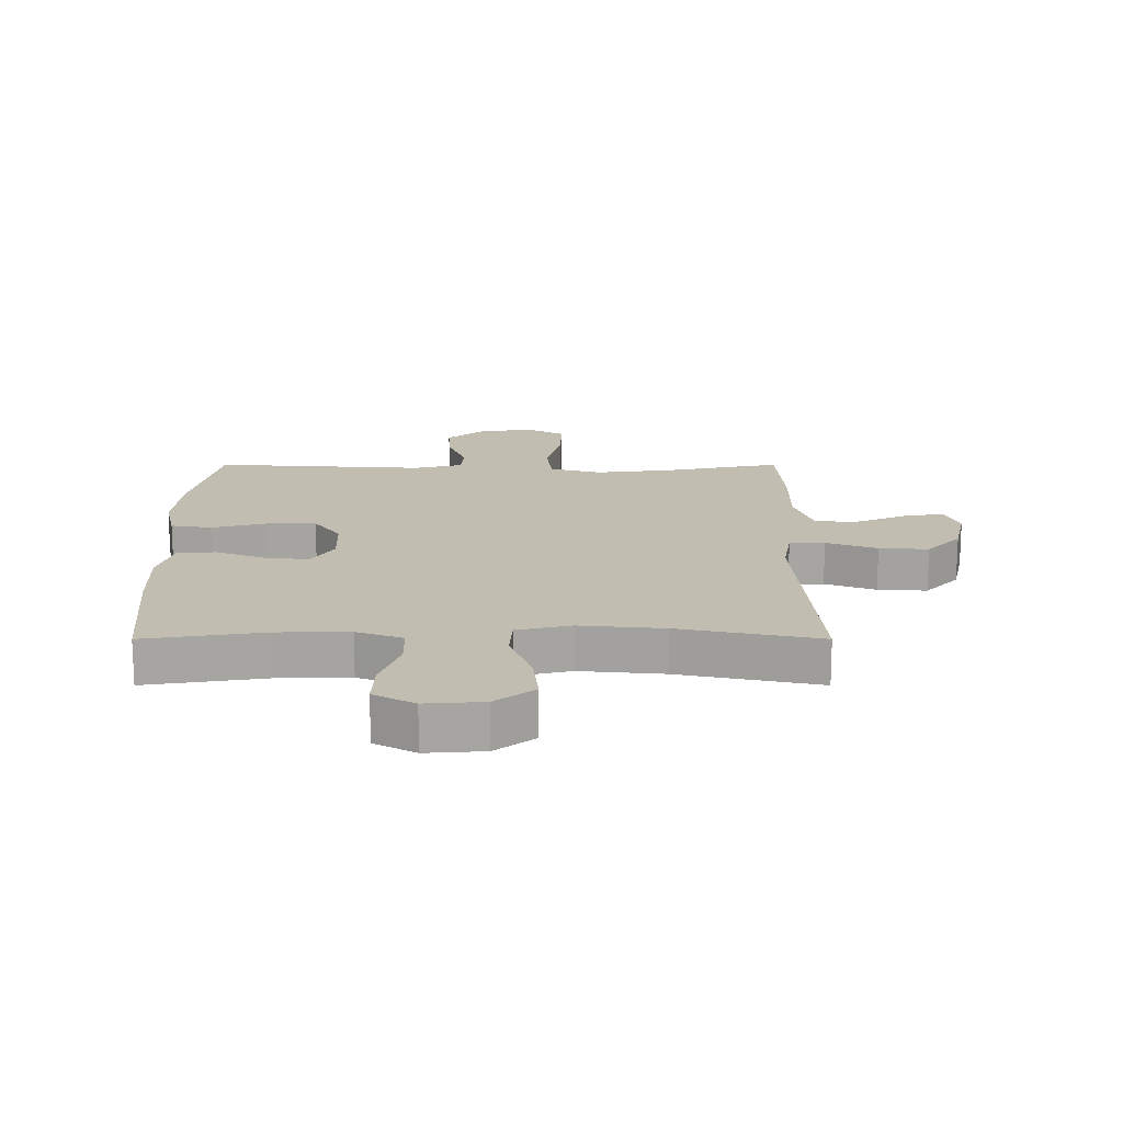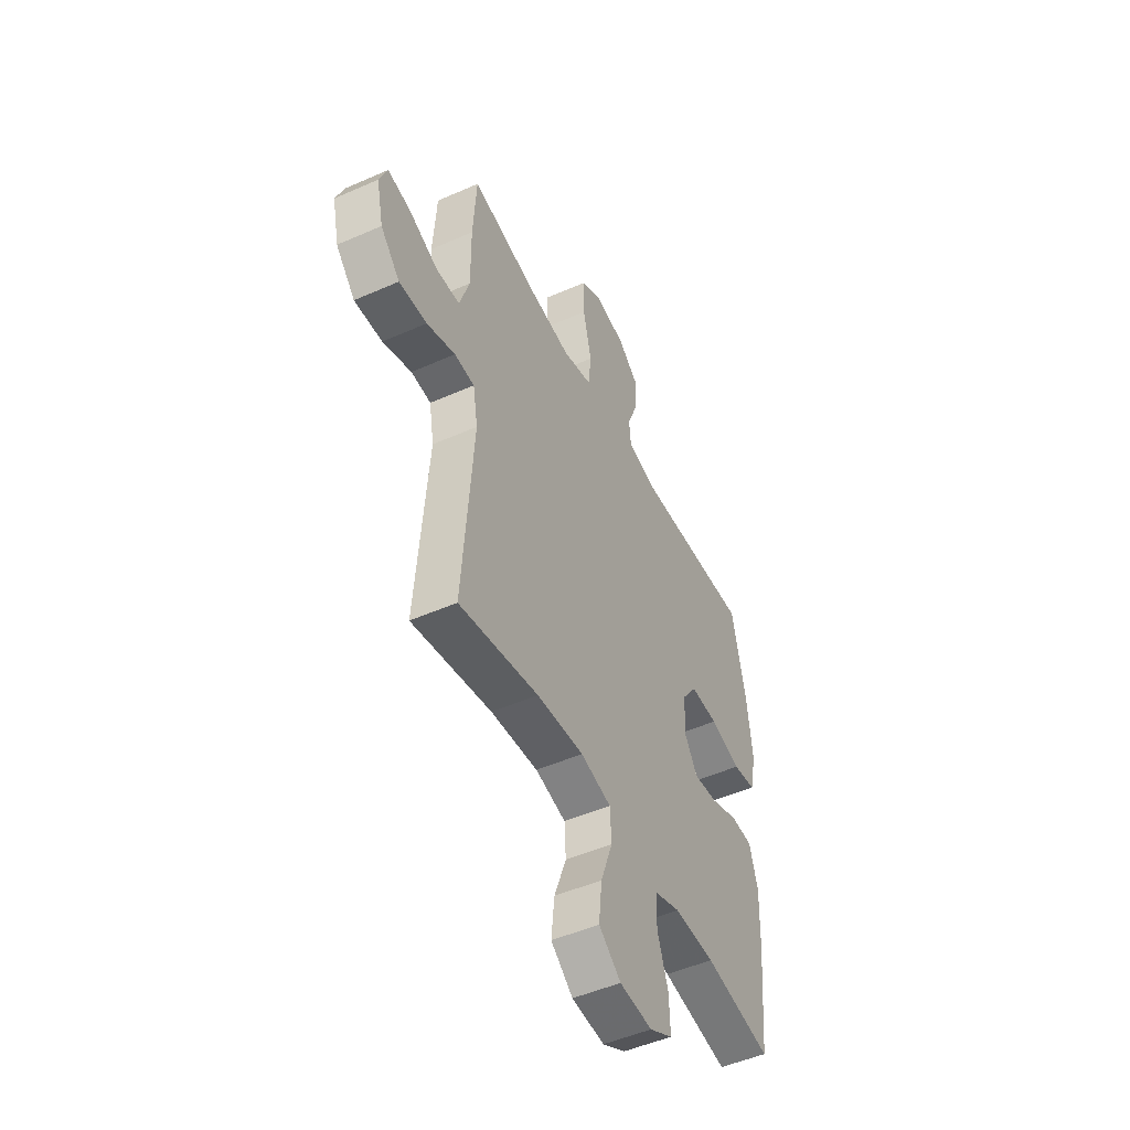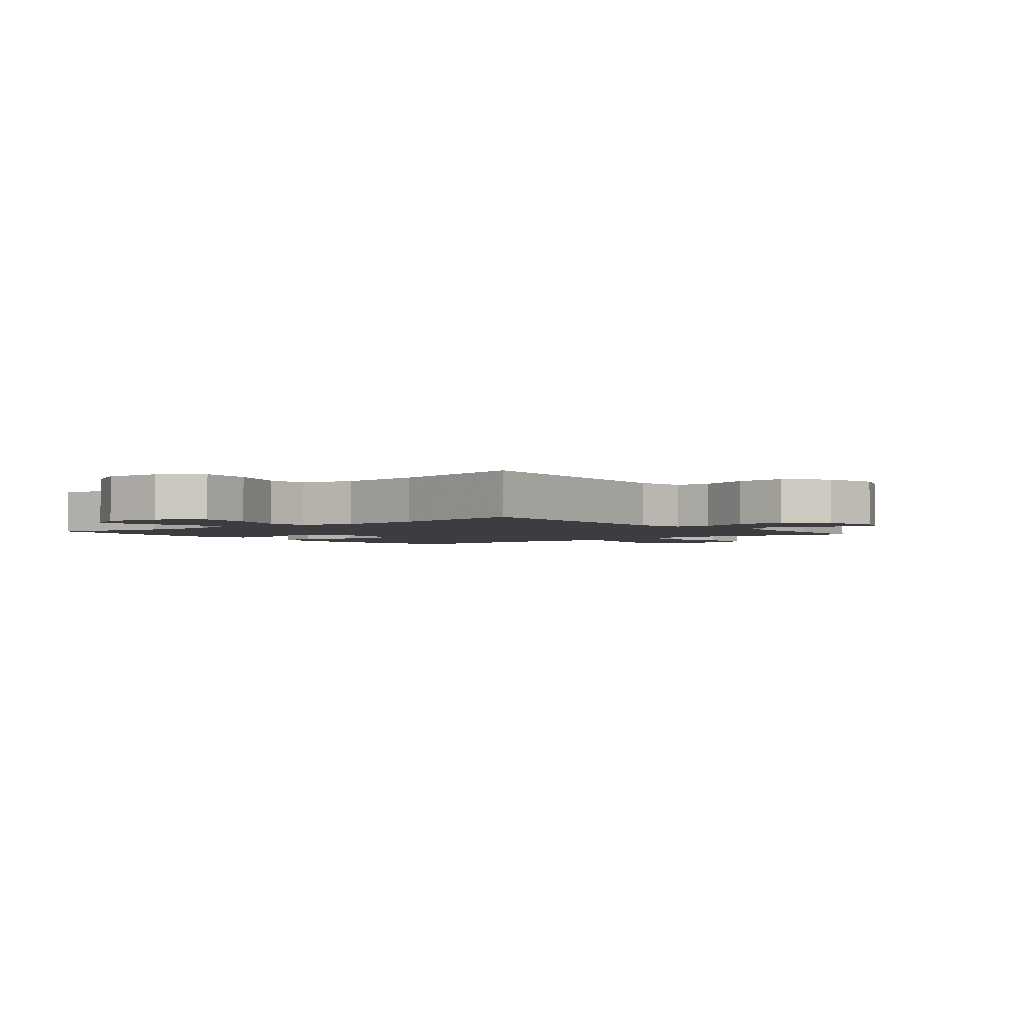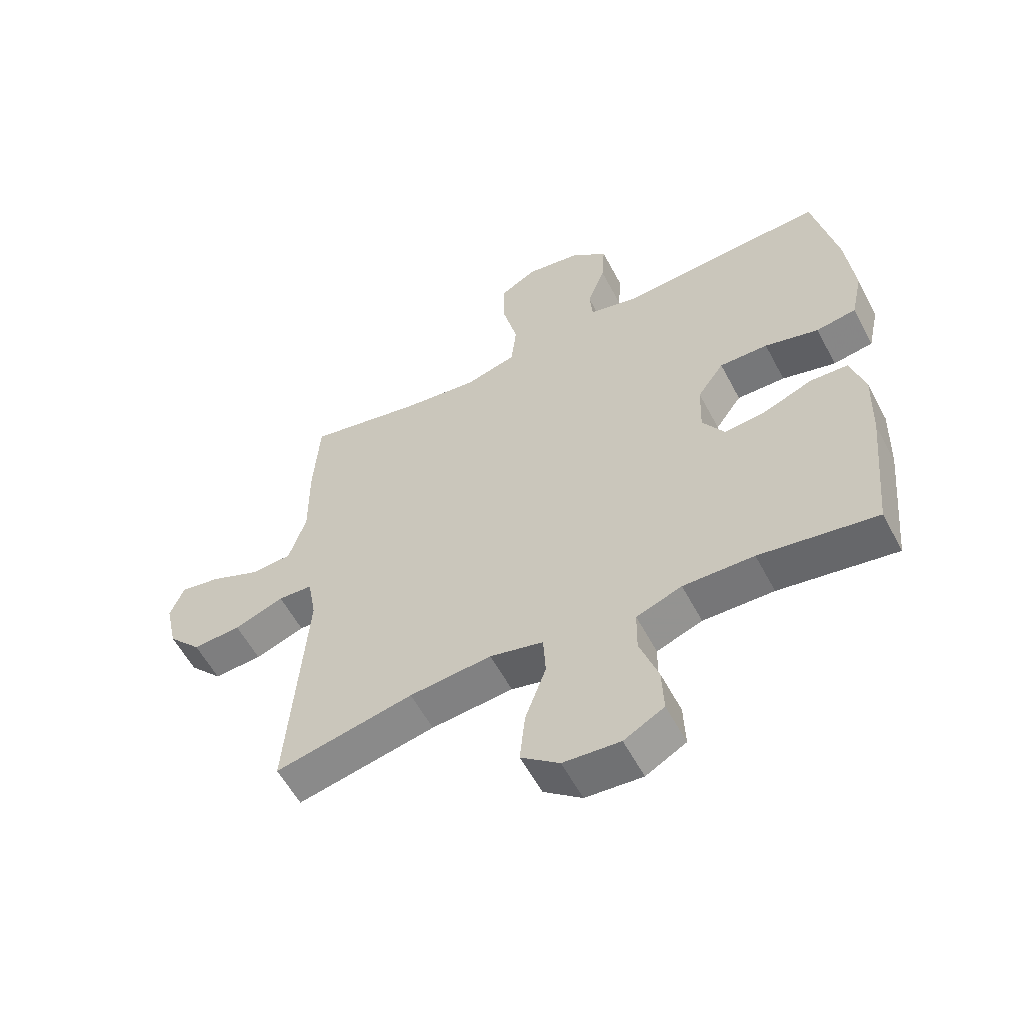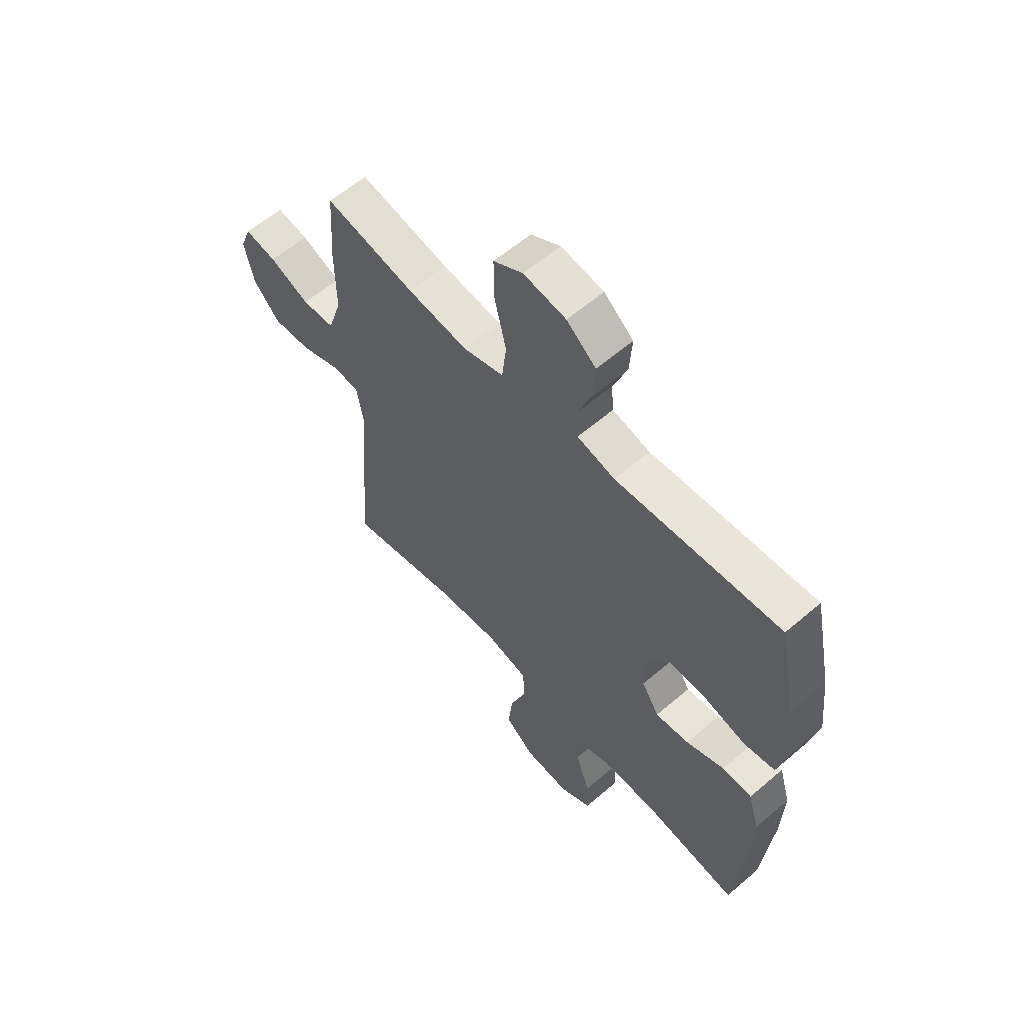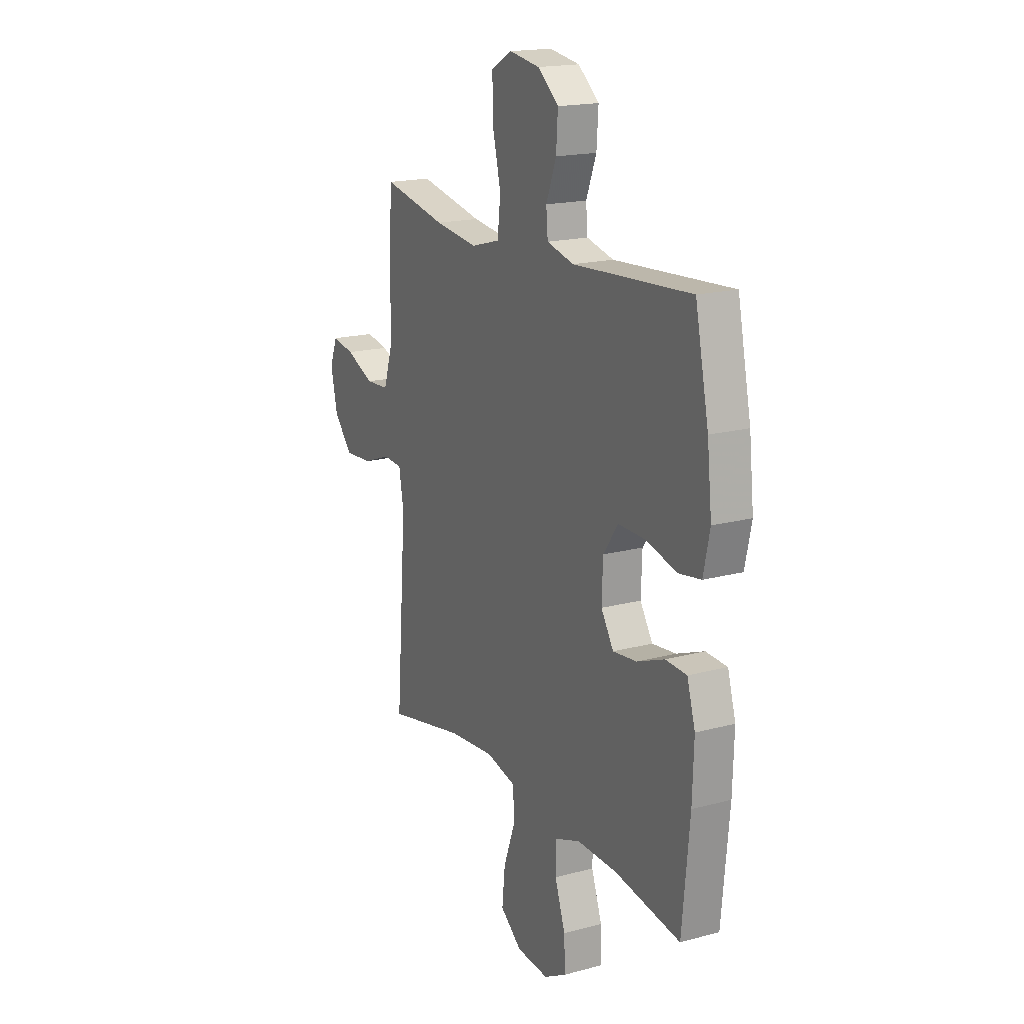
<metadata>
{"format":"obj","ext":"obj","renderer":"f3d","projection":"perspective","resolution":1024,"background":"white","views":[{"elev":16.7,"azim":180.0,"up":"+Y"},{"elev":-49.7,"azim":-64.1,"up":"+Z"},{"elev":-2.5,"azim":-141.2,"up":"+Y"},{"elev":-57.5,"azim":27.7,"up":"+Z"},{"elev":59.7,"azim":48.7,"up":"+Z"},{"elev":18.0,"azim":62.3,"up":"+Z"}]}
</metadata>
<code>
v 0.5 0.07 -0.5
v 0.304 0.07 -0.469
v 0.186 0.07 -0.467
v 0.11 0.07 -0.495
v 0.109 0.07 -0.566
v 0.14 0.07 -0.655
v 0.143 0.07 -0.731
v 0.076 0.07 -0.768
v -0.019 0.07 -0.761
v -0.083 0.07 -0.711
v -0.074 0.07 -0.625
v -0.039 0.07 -0.529
v -0.043 0.07 -0.459
v -0.132 0.07 -0.438
v -0.269 0.07 -0.451
v -0.5 0.07 -0.5
v -0.469 0.07 -0.093
v -0.483 0.07 -0.012
v -0.541 0.07 -0.009
v -0.624 0.07 -0.04
v -0.705 0.07 -0.045
v -0.761 0.07 0.016
v -0.781 0.07 0.106
v -0.758 0.07 0.165
v -0.691 0.07 0.153
v -0.607 0.07 0.117
v -0.538 0.07 0.121
v -0.509 0.07 0.211
v -0.51 0.07 0.348
v -0.5 0.07 0.5
v -0.31 0.07 0.461
v -0.182 0.07 0.445
v -0.096 0.07 0.469
v -0.087 0.07 0.548
v -0.112 0.07 0.652
v -0.113 0.07 0.738
v -0.051 0.07 0.773
v 0.039 0.07 0.759
v 0.101 0.07 0.708
v 0.096 0.07 0.632
v 0.066 0.07 0.554
v 0.071 0.07 0.497
v 0.151 0.07 0.477
v 0.5 0.07 0.5
v 0.54 0.07 0.309
v 0.554 0.07 0.18
v 0.535 0.07 0.093
v 0.468 0.07 0.082
v 0.378 0.07 0.106
v 0.297 0.07 0.107
v 0.253 0.07 0.045
v 0.25 0.07 -0.043
v 0.287 0.07 -0.102
v 0.358 0.07 -0.094
v 0.439 0.07 -0.062
v 0.502 0.07 -0.065
v 0.526 0.07 -0.146
v 0.522 0.07 -0.27
v 0.5 0 -0.5
v 0.304 0 -0.469
v 0.186 0 -0.467
v 0.11 0 -0.495
v 0.109 0 -0.566
v 0.14 0 -0.655
v 0.143 0 -0.731
v 0.076 0 -0.768
v -0.019 0 -0.761
v -0.083 0 -0.711
v -0.074 0 -0.625
v -0.039 0 -0.529
v -0.043 0 -0.459
v -0.132 0 -0.438
v -0.269 0 -0.451
v -0.5 0 -0.5
v -0.469 0 -0.093
v -0.483 0 -0.012
v -0.541 0 -0.009
v -0.624 0 -0.04
v -0.705 0 -0.045
v -0.761 0 0.016
v -0.781 0 0.106
v -0.758 0 0.165
v -0.691 0 0.153
v -0.607 0 0.117
v -0.538 0 0.121
v -0.509 0 0.211
v -0.51 0 0.348
v -0.5 0 0.5
v -0.31 0 0.461
v -0.182 0 0.445
v -0.096 0 0.469
v -0.087 0 0.548
v -0.112 0 0.652
v -0.113 0 0.738
v -0.051 0 0.773
v 0.039 0 0.759
v 0.101 0 0.708
v 0.096 0 0.632
v 0.066 0 0.554
v 0.071 0 0.497
v 0.151 0 0.477
v 0.5 0 0.5
v 0.54 0 0.309
v 0.554 0 0.18
v 0.535 0 0.093
v 0.468 0 0.082
v 0.378 0 0.106
v 0.297 0 0.107
v 0.253 0 0.045
v 0.25 0 -0.043
v 0.287 0 -0.102
v 0.358 0 -0.094
v 0.439 0 -0.062
v 0.502 0 -0.065
v 0.526 0 -0.146
v 0.522 0 -0.27
f 57 58 1 2
f 54 55 56 57
f 53 54 57 2
f 52 53 2 3
f 51 52 3 4
f 46 47 48 49
f 46 49 50
f 43 44 45 46
f 42 43 46 50
f 38 39 40 41
f 38 41 42
f 37 38 42
f 34 35 36 37
f 33 34 37 42
f 32 33 42 50
f 28 29 30 31
f 27 28 31 32
f 23 24 25 26
f 23 26 27
f 22 23 27
f 19 20 21 22
f 18 19 22 27
f 15 16 17
f 14 15 17 18
f 13 14 18 27
f 9 10 11 12
f 9 12 13
f 8 9 13
f 5 6 7 8
f 4 5 8 13
f 51 4 13 27
f 27 32 50 51
f 60 59 116 115
f 115 114 113 112
f 60 115 112 111
f 61 60 111 110
f 62 61 110 109
f 107 106 105 104
f 108 107 104
f 104 103 102 101
f 108 104 101 100
f 99 98 97 96
f 100 99 96
f 100 96 95
f 95 94 93 92
f 100 95 92 91
f 108 100 91 90
f 89 88 87 86
f 90 89 86 85
f 84 83 82 81
f 85 84 81
f 85 81 80
f 80 79 78 77
f 85 80 77 76
f 75 74 73
f 76 75 73 72
f 85 76 72 71
f 70 69 68 67
f 71 70 67
f 71 67 66
f 66 65 64 63
f 71 66 63 62
f 85 71 62 109
f 109 108 90 85
f 1 59 60 2
f 2 60 61 3
f 3 61 62 4
f 4 62 63 5
f 5 63 64 6
f 6 64 65 7
f 7 65 66 8
f 8 66 67 9
f 9 67 68 10
f 10 68 69 11
f 11 69 70 12
f 12 70 71 13
f 13 71 72 14
f 14 72 73 15
f 15 73 74 16
f 16 74 75 17
f 17 75 76 18
f 18 76 77 19
f 19 77 78 20
f 20 78 79 21
f 21 79 80 22
f 22 80 81 23
f 23 81 82 24
f 24 82 83 25
f 25 83 84 26
f 26 84 85 27
f 27 85 86 28
f 28 86 87 29
f 29 87 88 30
f 30 88 89 31
f 31 89 90 32
f 32 90 91 33
f 33 91 92 34
f 34 92 93 35
f 35 93 94 36
f 36 94 95 37
f 37 95 96 38
f 38 96 97 39
f 39 97 98 40
f 40 98 99 41
f 41 99 100 42
f 42 100 101 43
f 43 101 102 44
f 44 102 103 45
f 45 103 104 46
f 46 104 105 47
f 47 105 106 48
f 48 106 107 49
f 49 107 108 50
f 50 108 109 51
f 51 109 110 52
f 52 110 111 53
f 53 111 112 54
f 54 112 113 55
f 55 113 114 56
f 56 114 115 57
f 57 115 116 58
f 58 116 59 1

</code>
